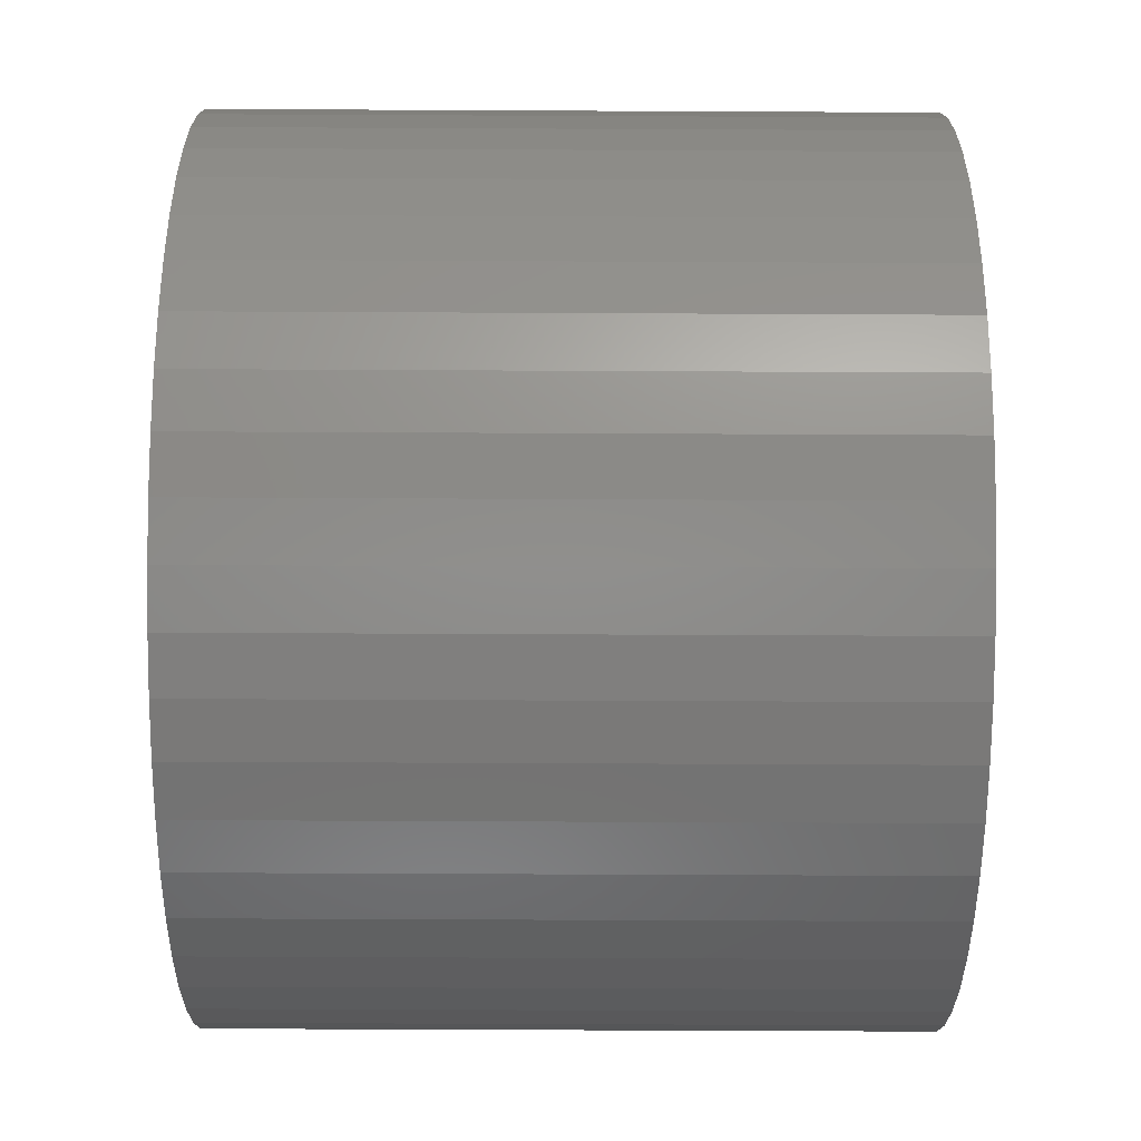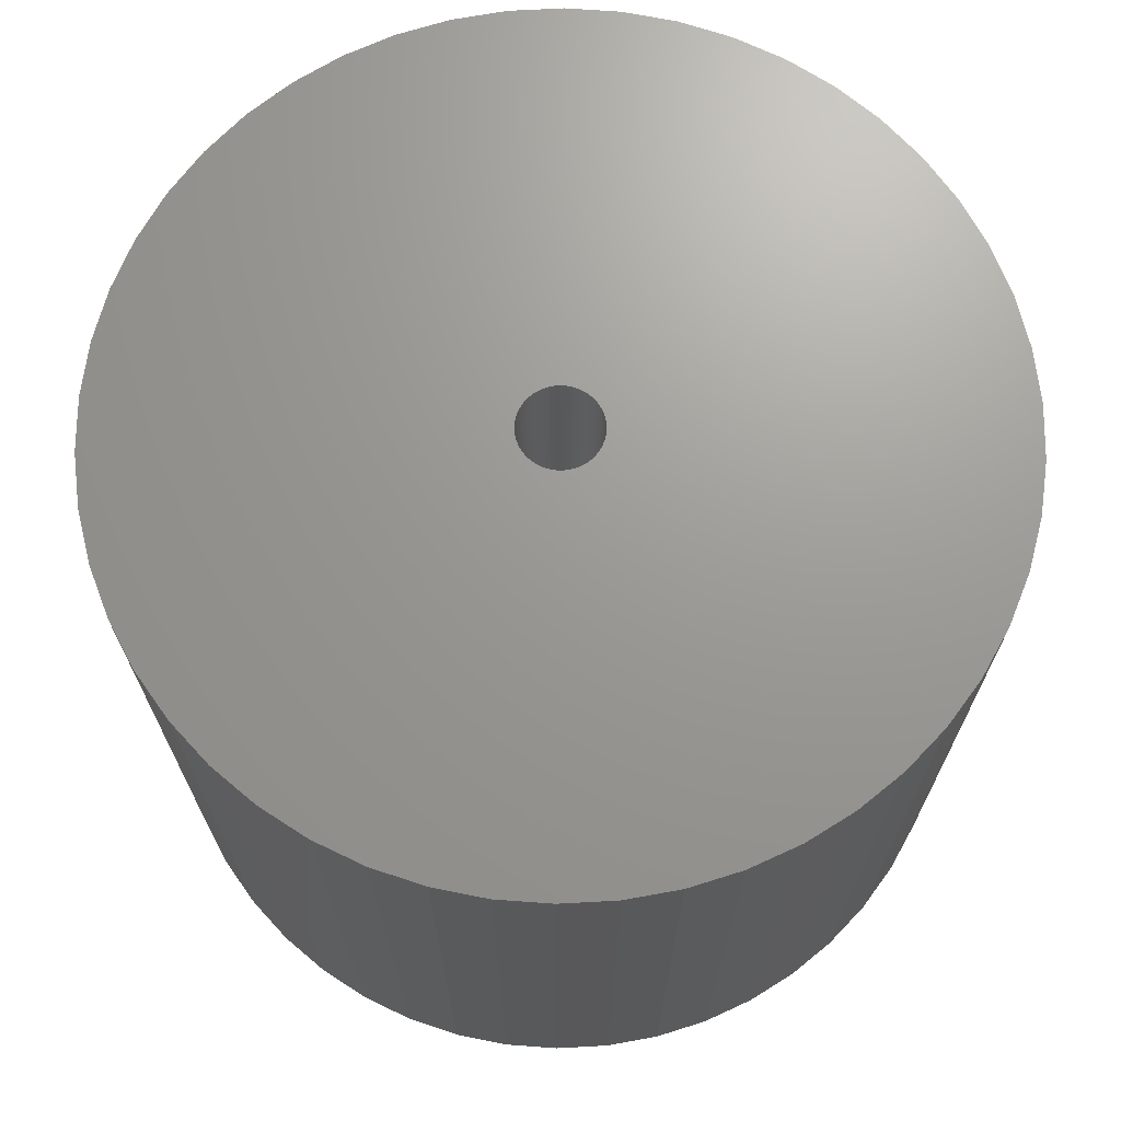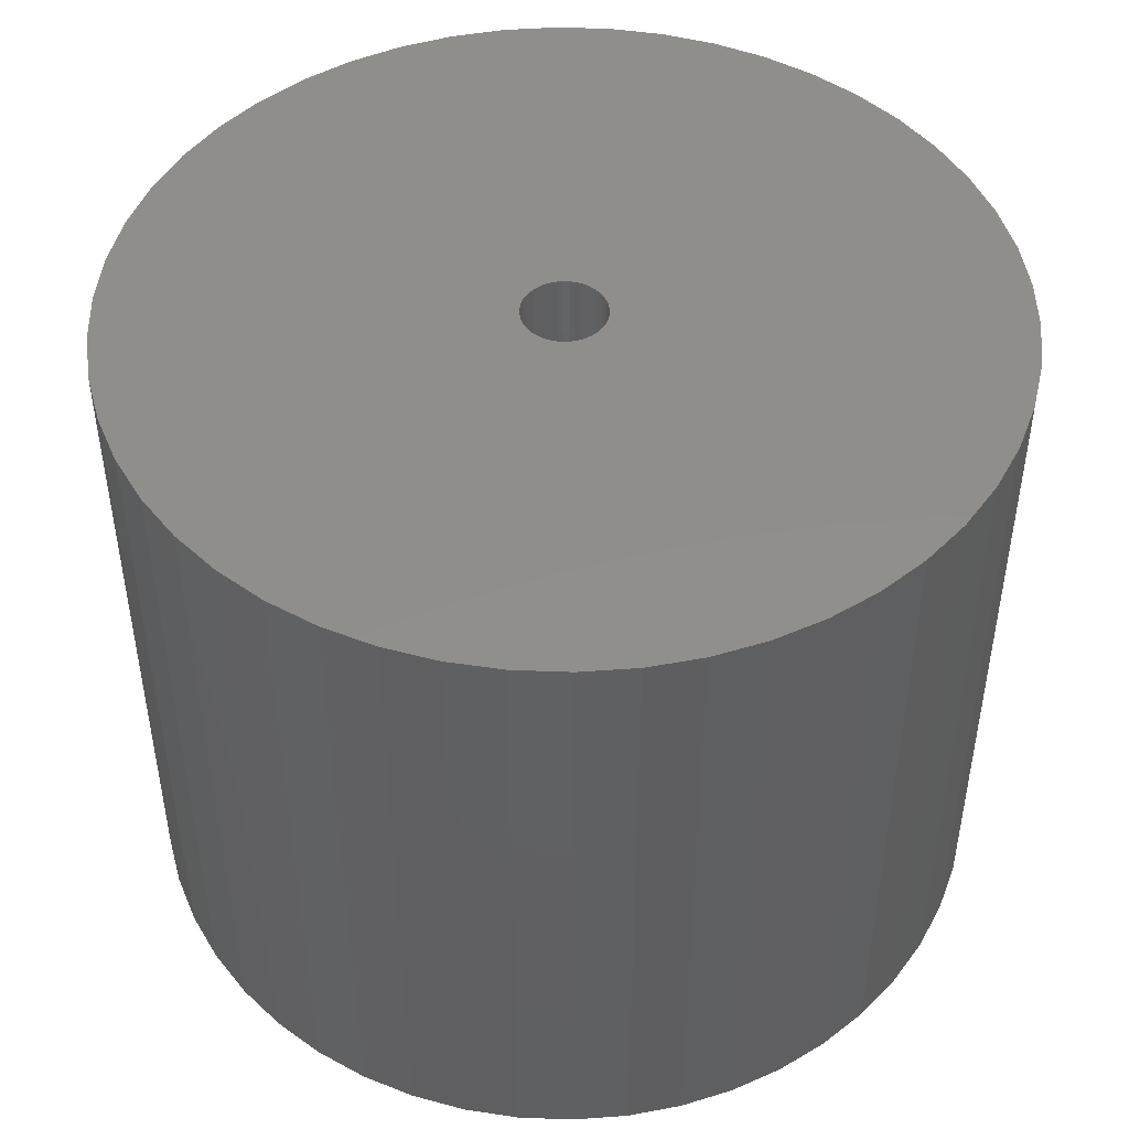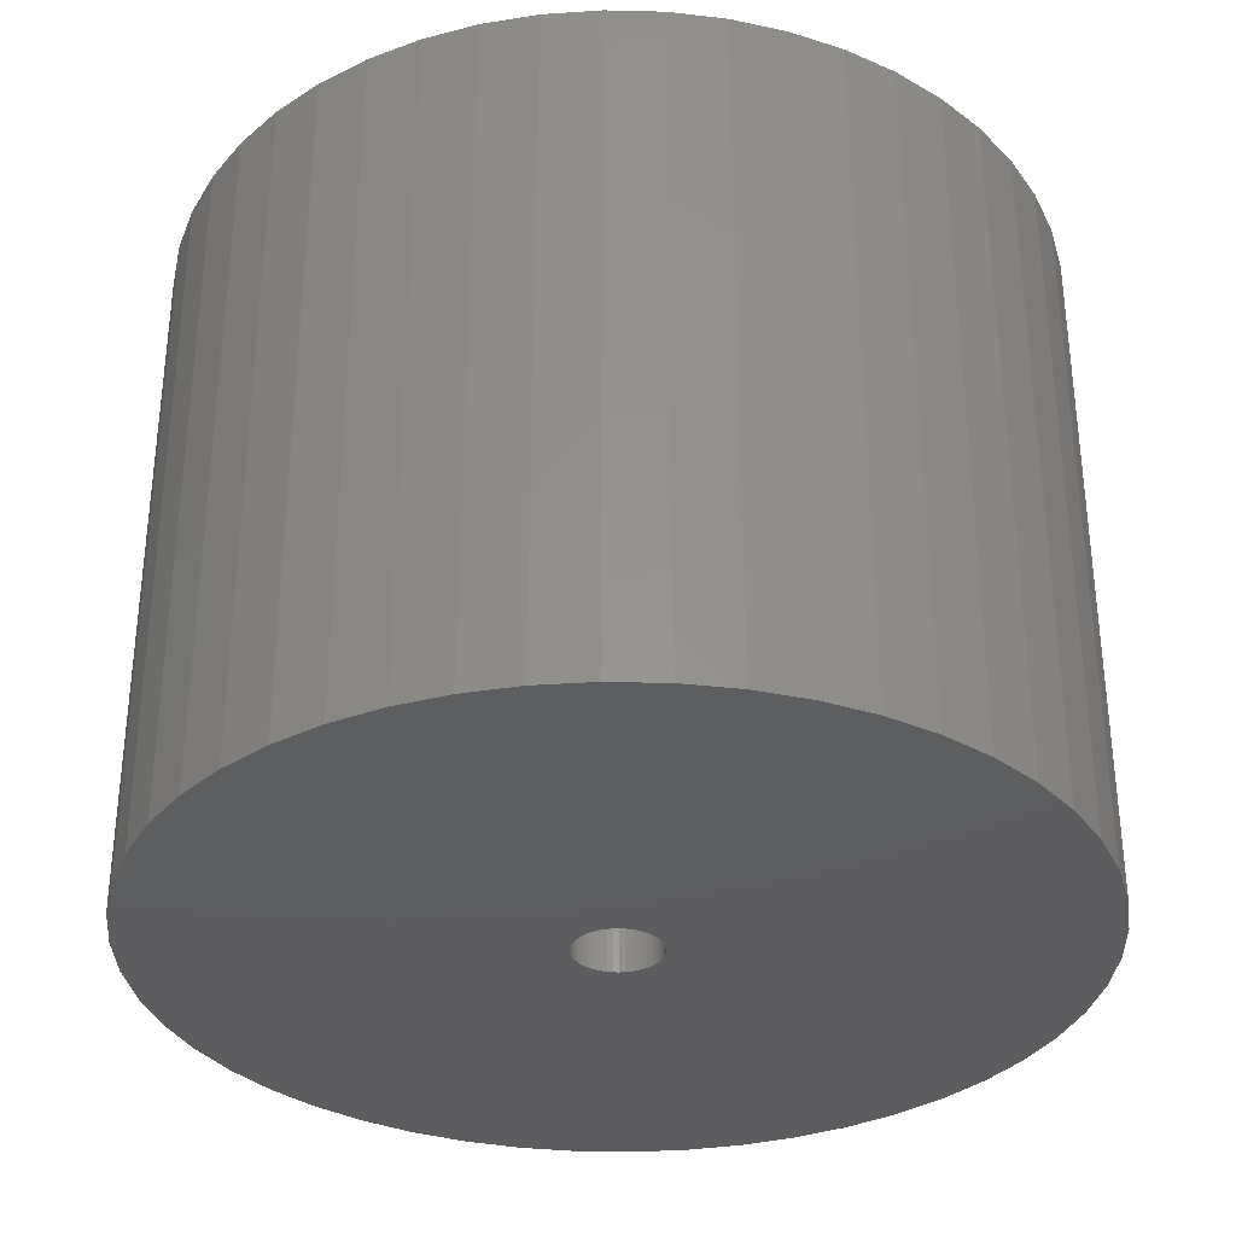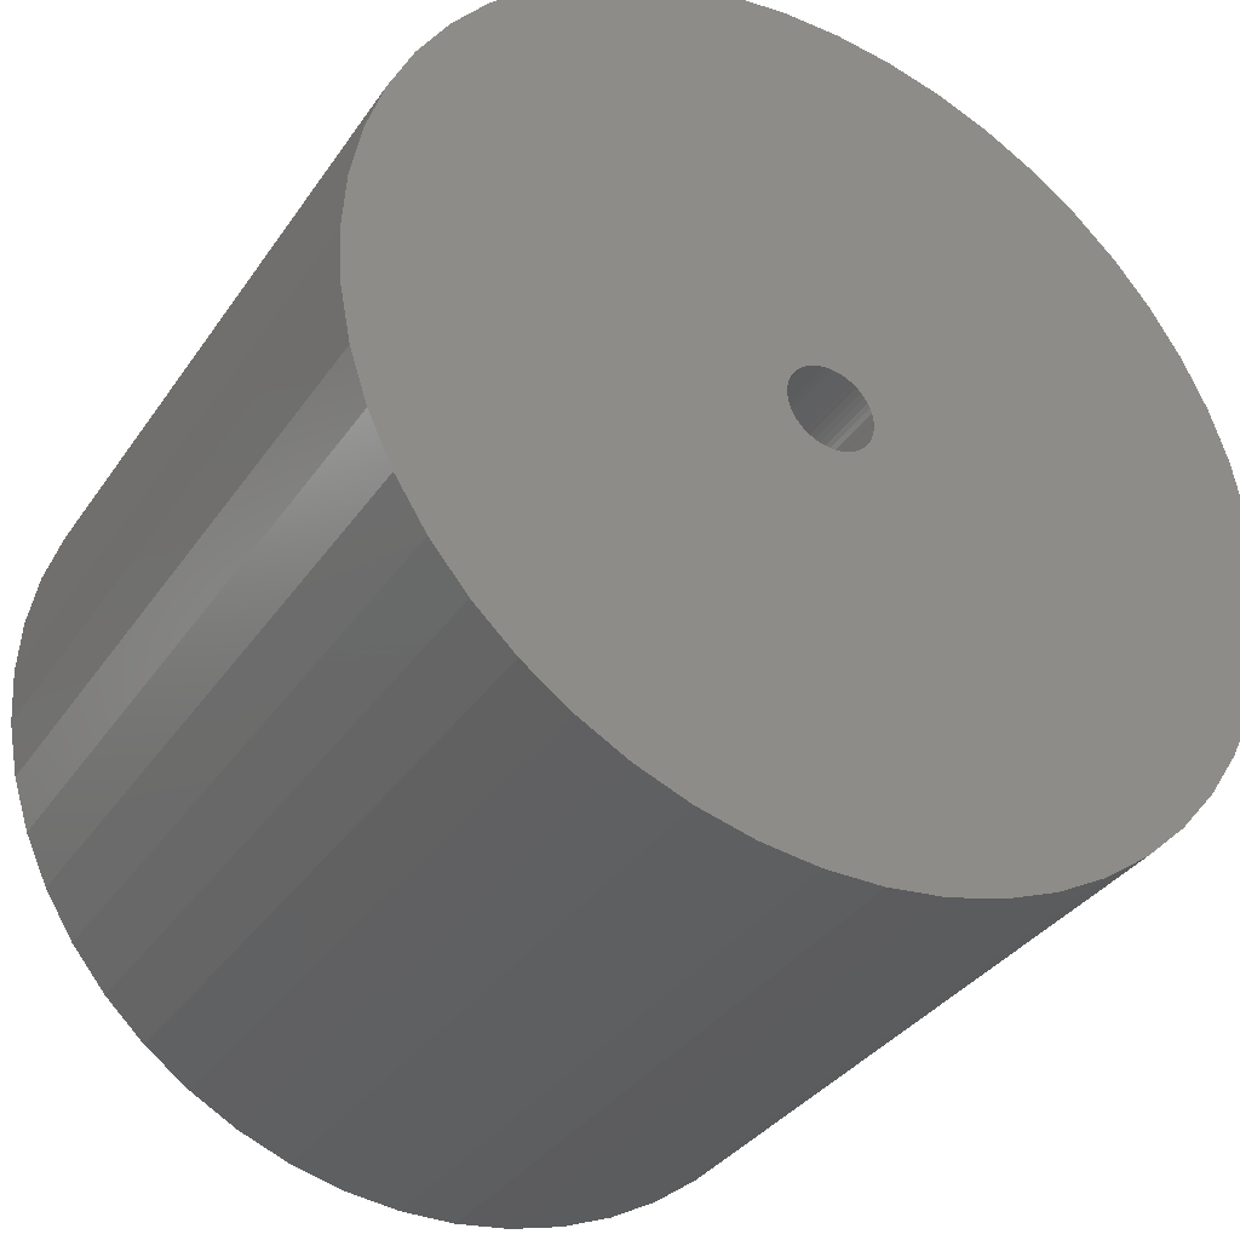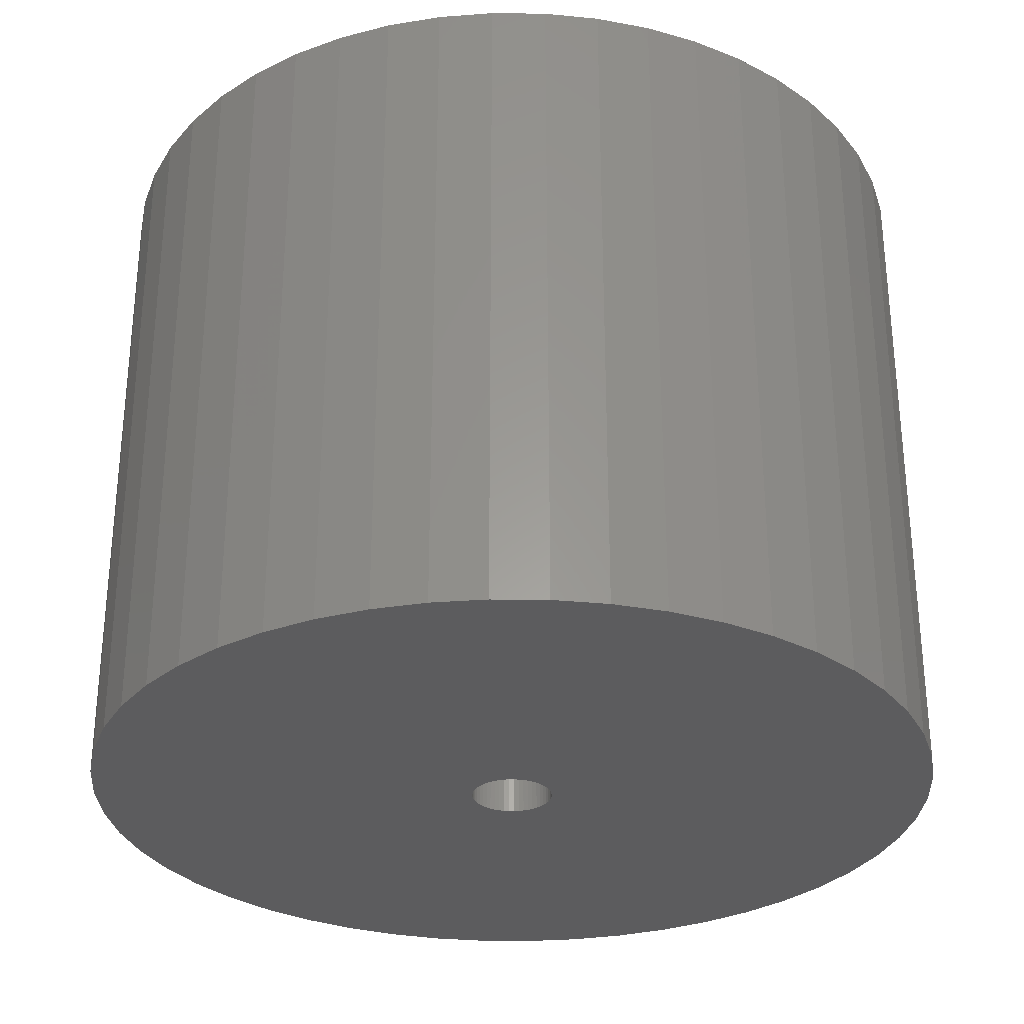
<metadata>
{"format":"stl","ext":"stl","renderer":"f3d","projection":"perspective","resolution":1024,"background":"white","views":[{"elev":-58.0,"azim":89.7,"up":"+Y"},{"elev":69.6,"azim":155.3,"up":"+Z"},{"elev":47.2,"azim":110.5,"up":"+Z"},{"elev":-33.3,"azim":127.7,"up":"+Z"},{"elev":-34.9,"azim":-29.7,"up":"+Y"},{"elev":-30.1,"azim":114.3,"up":"+Z"}]}
</metadata>
<code>
# stl→obj: 200 verts, 400 faces
v 21 0 16.5
v 20.83 2.632 -16.5
v 20.83 2.632 16.5
v 21 0 -16.5
v -21 0 -16.5
v -20.83 2.632 16.5
v -20.83 2.632 -16.5
v -21 0 16.5
v 1.319 20.96 -16.5
v -1.319 20.96 16.5
v 1.319 20.96 16.5
v -1.319 20.96 -16.5
v -1.319 -20.96 -16.5
v 1.319 -20.96 16.5
v -1.319 -20.96 16.5
v 1.319 -20.96 -16.5
v 15.31 14.38 -16.5
v 13.39 16.18 16.5
v 15.31 14.38 16.5
v 13.39 16.18 -16.5
v -13.39 16.18 -16.5
v -15.31 14.38 16.5
v -13.39 16.18 16.5
v -15.31 14.38 -16.5
v -6.489 19.97 -16.5
v -8.941 19 16.5
v -6.489 19.97 16.5
v -8.941 19 -16.5
v 19.53 7.731 16.5
v 18.4 10.12 -16.5
v 18.4 10.12 16.5
v 19.53 7.731 -16.5
v 20.34 5.222 -16.5
v 20.34 5.222 16.5
v 8.941 19 -16.5
v 6.489 19.97 16.5
v 8.941 19 16.5
v 6.489 19.97 -16.5
v 11.25 17.73 -16.5
v 11.25 17.73 16.5
v -19.53 7.731 -16.5
v -18.4 10.12 16.5
v -18.4 10.12 -16.5
v -19.53 7.731 16.5
v -20.34 5.222 -16.5
v -20.34 5.222 16.5
v -3.935 20.63 16.5
v -3.935 20.63 -16.5
v 6.489 -19.97 -16.5
v 8.941 -19 16.5
v 6.489 -19.97 16.5
v 8.941 -19 -16.5
v 16.99 12.34 16.5
v 16.99 12.34 -16.5
v 3.935 20.63 16.5
v 3.935 20.63 -16.5
v -16.99 12.34 16.5
v -16.99 12.34 -16.5
v 2 0 16.5
v 1.984 0.2507 16.5
v 20.83 -2.632 16.5
v 1.937 0.4974 16.5
v 1.984 -0.2507 16.5
v 1.86 0.7362 16.5
v 20.34 -5.222 16.5
v 1.753 0.9635 16.5
v 1.937 -0.4974 16.5
v 1.618 1.176 16.5
v 19.53 -7.731 16.5
v 1.458 1.369 16.5
v 1.86 -0.7362 16.5
v 1.275 1.541 16.5
v 18.4 -10.12 16.5
v 1.072 1.689 16.5
v 1.753 -0.9635 16.5
v 0.8516 1.81 16.5
v 16.99 -12.34 16.5
v 0.618 1.902 16.5
v 1.618 -1.176 16.5
v 15.31 -14.38 16.5
v 0.3748 1.965 16.5
v 0.1256 1.996 16.5
v -0.1256 1.996 16.5
v -0.3748 1.965 16.5
v -0.618 1.902 16.5
v -0.8516 1.81 16.5
v -1.072 1.689 16.5
v -11.25 17.73 16.5
v -1.275 1.541 16.5
v -1.458 1.369 16.5
v -1.618 1.176 16.5
v 1.458 -1.369 16.5
v 13.39 -16.18 16.5
v 1.275 -1.541 16.5
v 11.25 -17.73 16.5
v 1.072 -1.689 16.5
v 0.8516 -1.81 16.5
v 0.618 -1.902 16.5
v 3.935 -20.63 16.5
v 0.3748 -1.965 16.5
v 0.1256 -1.996 16.5
v -0.1256 -1.996 16.5
v -0.3748 -1.965 16.5
v -3.935 -20.63 16.5
v -0.618 -1.902 16.5
v -6.489 -19.97 16.5
v -0.8516 -1.81 16.5
v -8.941 -19 16.5
v -1.072 -1.689 16.5
v -11.25 -17.73 16.5
v -1.275 -1.541 16.5
v -13.39 -16.18 16.5
v -1.458 -1.369 16.5
v -15.31 -14.38 16.5
v -1.618 -1.176 16.5
v -16.99 -12.34 16.5
v -1.753 -0.9635 16.5
v -18.4 -10.12 16.5
v -1.86 -0.7362 16.5
v -19.53 -7.731 16.5
v -1.937 -0.4974 16.5
v -20.34 -5.222 16.5
v -1.984 -0.2507 16.5
v -20.83 -2.632 16.5
v -2 0 16.5
v -1.753 0.9635 16.5
v -1.86 0.7362 16.5
v -1.937 0.4974 16.5
v -1.984 0.2507 16.5
v -11.25 17.73 -16.5
v 20.83 -2.632 -16.5
v 13.39 -16.18 -16.5
v 15.31 -14.38 -16.5
v 20.34 -5.222 -16.5
v 2 0 -16.5
v 1.984 -0.2507 -16.5
v 1.937 -0.4974 -16.5
v 19.53 -7.731 -16.5
v 1.984 0.2507 -16.5
v 1.86 -0.7362 -16.5
v 18.4 -10.12 -16.5
v 1.753 -0.9635 -16.5
v 16.99 -12.34 -16.5
v 1.937 0.4974 -16.5
v 1.618 -1.176 -16.5
v 1.458 -1.369 -16.5
v 1.86 0.7362 -16.5
v 1.275 -1.541 -16.5
v 11.25 -17.73 -16.5
v 1.072 -1.689 -16.5
v 1.753 0.9635 -16.5
v 0.8516 -1.81 -16.5
v 0.618 -1.902 -16.5
v 3.935 -20.63 -16.5
v 1.618 1.176 -16.5
v 0.3748 -1.965 -16.5
v 0.1256 -1.996 -16.5
v -0.1256 -1.996 -16.5
v -0.3748 -1.965 -16.5
v -3.935 -20.63 -16.5
v -0.618 -1.902 -16.5
v -6.489 -19.97 -16.5
v -0.8516 -1.81 -16.5
v -8.941 -19 -16.5
v -1.072 -1.689 -16.5
v -11.25 -17.73 -16.5
v -1.275 -1.541 -16.5
v -13.39 -16.18 -16.5
v -1.458 -1.369 -16.5
v -15.31 -14.38 -16.5
v -1.618 -1.176 -16.5
v 1.458 1.369 -16.5
v 1.275 1.541 -16.5
v 1.072 1.689 -16.5
v 0.8516 1.81 -16.5
v 0.618 1.902 -16.5
v 0.3748 1.965 -16.5
v 0.1256 1.996 -16.5
v -0.1256 1.996 -16.5
v -0.3748 1.965 -16.5
v -0.618 1.902 -16.5
v -0.8516 1.81 -16.5
v -1.072 1.689 -16.5
v -1.275 1.541 -16.5
v -1.458 1.369 -16.5
v -1.618 1.176 -16.5
v -1.753 0.9635 -16.5
v -1.86 0.7362 -16.5
v -1.937 0.4974 -16.5
v -1.984 0.2507 -16.5
v -2 0 -16.5
v -16.99 -12.34 -16.5
v -1.753 -0.9635 -16.5
v -18.4 -10.12 -16.5
v -1.86 -0.7362 -16.5
v -19.53 -7.731 -16.5
v -1.937 -0.4974 -16.5
v -20.34 -5.222 -16.5
v -1.984 -0.2507 -16.5
v -20.83 -2.632 -16.5
f 1 2 3
f 2 1 4
f 5 6 7
f 6 5 8
f 9 10 11
f 10 9 12
f 13 14 15
f 14 13 16
f 17 18 19
f 18 17 20
f 21 22 23
f 22 21 24
f 25 26 27
f 26 25 28
f 29 30 31
f 30 29 32
f 3 33 34
f 33 3 2
f 35 36 37
f 36 35 38
f 39 37 40
f 37 39 35
f 41 42 43
f 42 41 44
f 45 44 41
f 44 45 46
f 12 47 10
f 47 12 48
f 49 50 51
f 50 49 52
f 34 32 29
f 32 34 33
f 53 17 19
f 17 53 54
f 31 54 53
f 54 31 30
f 38 55 36
f 55 38 56
f 56 11 55
f 11 56 9
f 20 40 18
f 40 20 39
f 43 57 58
f 57 43 42
f 58 22 24
f 22 58 57
f 7 46 45
f 46 7 6
f 59 1 3
f 60 3 34
f 1 59 61
f 62 34 29
f 63 61 59
f 64 29 31
f 61 63 65
f 66 31 53
f 67 65 63
f 68 53 19
f 65 67 69
f 70 19 18
f 71 69 67
f 72 18 40
f 69 71 73
f 74 40 37
f 75 73 71
f 76 37 36
f 73 75 77
f 78 36 55
f 79 77 75
f 77 79 80
f 3 60 59
f 34 62 60
f 29 64 62
f 31 66 64
f 53 68 66
f 19 70 68
f 81 55 11
f 18 72 70
f 40 74 72
f 37 76 74
f 36 78 76
f 55 81 78
f 11 82 81
f 11 83 82
f 10 83 11
f 83 10 84
f 47 84 10
f 84 47 85
f 27 85 47
f 85 27 86
f 26 86 27
f 86 26 87
f 88 87 26
f 87 88 89
f 23 89 88
f 89 23 90
f 22 90 23
f 90 22 91
f 92 80 79
f 80 92 93
f 94 93 92
f 93 94 95
f 96 95 94
f 95 96 50
f 97 50 96
f 50 97 51
f 98 51 97
f 51 98 99
f 100 99 98
f 99 100 14
f 101 14 100
f 102 14 101
f 15 102 103
f 104 103 105
f 106 105 107
f 108 107 109
f 110 109 111
f 102 15 14
f 112 111 113
f 114 113 115
f 116 115 117
f 118 117 119
f 120 119 121
f 122 121 123
f 124 123 125
f 57 91 22
f 103 104 15
f 91 57 126
f 105 106 104
f 42 126 57
f 107 108 106
f 126 42 127
f 109 110 108
f 44 127 42
f 111 112 110
f 127 44 128
f 113 114 112
f 46 128 44
f 115 116 114
f 128 46 129
f 117 118 116
f 6 129 46
f 119 120 118
f 129 6 125
f 121 122 120
f 8 125 6
f 123 124 122
f 125 8 124
f 28 88 26
f 88 28 130
f 130 23 88
f 23 130 21
f 48 27 47
f 27 48 25
f 61 4 1
f 4 61 131
f 132 80 93
f 80 132 133
f 65 131 61
f 131 65 134
f 135 4 131
f 136 131 134
f 4 135 2
f 137 134 138
f 139 2 135
f 140 138 141
f 2 139 33
f 142 141 143
f 144 33 139
f 145 143 133
f 33 144 32
f 146 133 132
f 147 32 144
f 148 132 149
f 32 147 30
f 150 149 52
f 151 30 147
f 152 52 49
f 30 151 54
f 153 49 154
f 155 54 151
f 54 155 17
f 131 136 135
f 134 137 136
f 138 140 137
f 141 142 140
f 143 145 142
f 133 146 145
f 156 154 16
f 132 148 146
f 149 150 148
f 52 152 150
f 49 153 152
f 154 156 153
f 16 157 156
f 16 158 157
f 13 158 16
f 158 13 159
f 160 159 13
f 159 160 161
f 162 161 160
f 161 162 163
f 164 163 162
f 163 164 165
f 166 165 164
f 165 166 167
f 168 167 166
f 167 168 169
f 170 169 168
f 169 170 171
f 172 17 155
f 17 172 20
f 173 20 172
f 20 173 39
f 174 39 173
f 39 174 35
f 175 35 174
f 35 175 38
f 176 38 175
f 38 176 56
f 177 56 176
f 56 177 9
f 178 9 177
f 179 9 178
f 12 179 180
f 48 180 181
f 25 181 182
f 28 182 183
f 130 183 184
f 179 12 9
f 21 184 185
f 24 185 186
f 58 186 187
f 43 187 188
f 41 188 189
f 45 189 190
f 7 190 191
f 192 171 170
f 180 48 12
f 171 192 193
f 181 25 48
f 194 193 192
f 182 28 25
f 193 194 195
f 183 130 28
f 196 195 194
f 184 21 130
f 195 196 197
f 185 24 21
f 198 197 196
f 186 58 24
f 197 198 199
f 187 43 58
f 200 199 198
f 188 41 43
f 199 200 191
f 189 45 41
f 5 191 200
f 190 7 45
f 191 5 7
f 73 138 69
f 138 73 141
f 80 143 77
f 143 80 133
f 162 104 106
f 104 162 160
f 170 112 114
f 112 170 168
f 192 118 194
f 118 192 116
f 196 122 198
f 122 196 120
f 154 51 99
f 51 154 49
f 16 99 14
f 99 16 154
f 149 93 95
f 93 149 132
f 52 95 50
f 95 52 149
f 69 134 65
f 134 69 138
f 77 141 73
f 141 77 143
f 160 15 104
f 15 160 13
f 164 106 108
f 106 164 162
f 170 116 192
f 116 170 114
f 194 120 196
f 120 194 118
f 198 124 200
f 124 198 122
f 200 8 5
f 8 200 124
f 166 108 110
f 108 166 164
f 168 110 112
f 110 168 166
f 128 188 127
f 188 128 189
f 151 68 155
f 68 151 66
f 176 76 78
f 76 176 175
f 182 85 86
f 85 182 181
f 127 187 126
f 187 127 188
f 137 63 136
f 63 137 67
f 173 70 72
f 70 173 172
f 179 82 83
f 82 179 178
f 174 72 74
f 72 174 173
f 129 189 128
f 189 129 190
f 91 185 90
f 185 91 186
f 183 86 87
f 86 183 182
f 181 84 85
f 84 181 180
f 135 60 139
f 60 135 59
f 167 113 111
f 113 167 169
f 117 195 119
f 195 117 193
f 150 97 96
f 97 150 152
f 155 70 172
f 70 155 68
f 177 78 81
f 78 177 176
f 178 81 82
f 81 178 177
f 175 74 76
f 74 175 174
f 125 190 129
f 190 125 191
f 126 186 91
f 186 126 187
f 180 83 84
f 83 180 179
f 184 87 89
f 87 184 183
f 185 89 90
f 89 185 184
f 136 59 135
f 59 136 63
f 146 79 145
f 79 146 92
f 157 102 101
f 102 157 158
f 119 197 121
f 197 119 195
f 115 193 117
f 193 115 171
f 156 101 100
f 101 156 157
f 147 66 151
f 66 147 64
f 144 64 147
f 64 144 62
f 139 62 144
f 62 139 60
f 142 71 140
f 71 142 75
f 140 67 137
f 67 140 71
f 163 109 107
f 109 163 165
f 158 103 102
f 103 158 159
f 159 105 103
f 105 159 161
f 123 191 125
f 191 123 199
f 113 171 115
f 171 113 169
f 152 98 97
f 98 152 153
f 153 100 98
f 100 153 156
f 148 96 94
f 96 148 150
f 145 75 142
f 75 145 79
f 121 199 123
f 199 121 197
f 146 94 92
f 94 146 148
f 165 111 109
f 111 165 167
f 161 107 105
f 107 161 163

</code>
